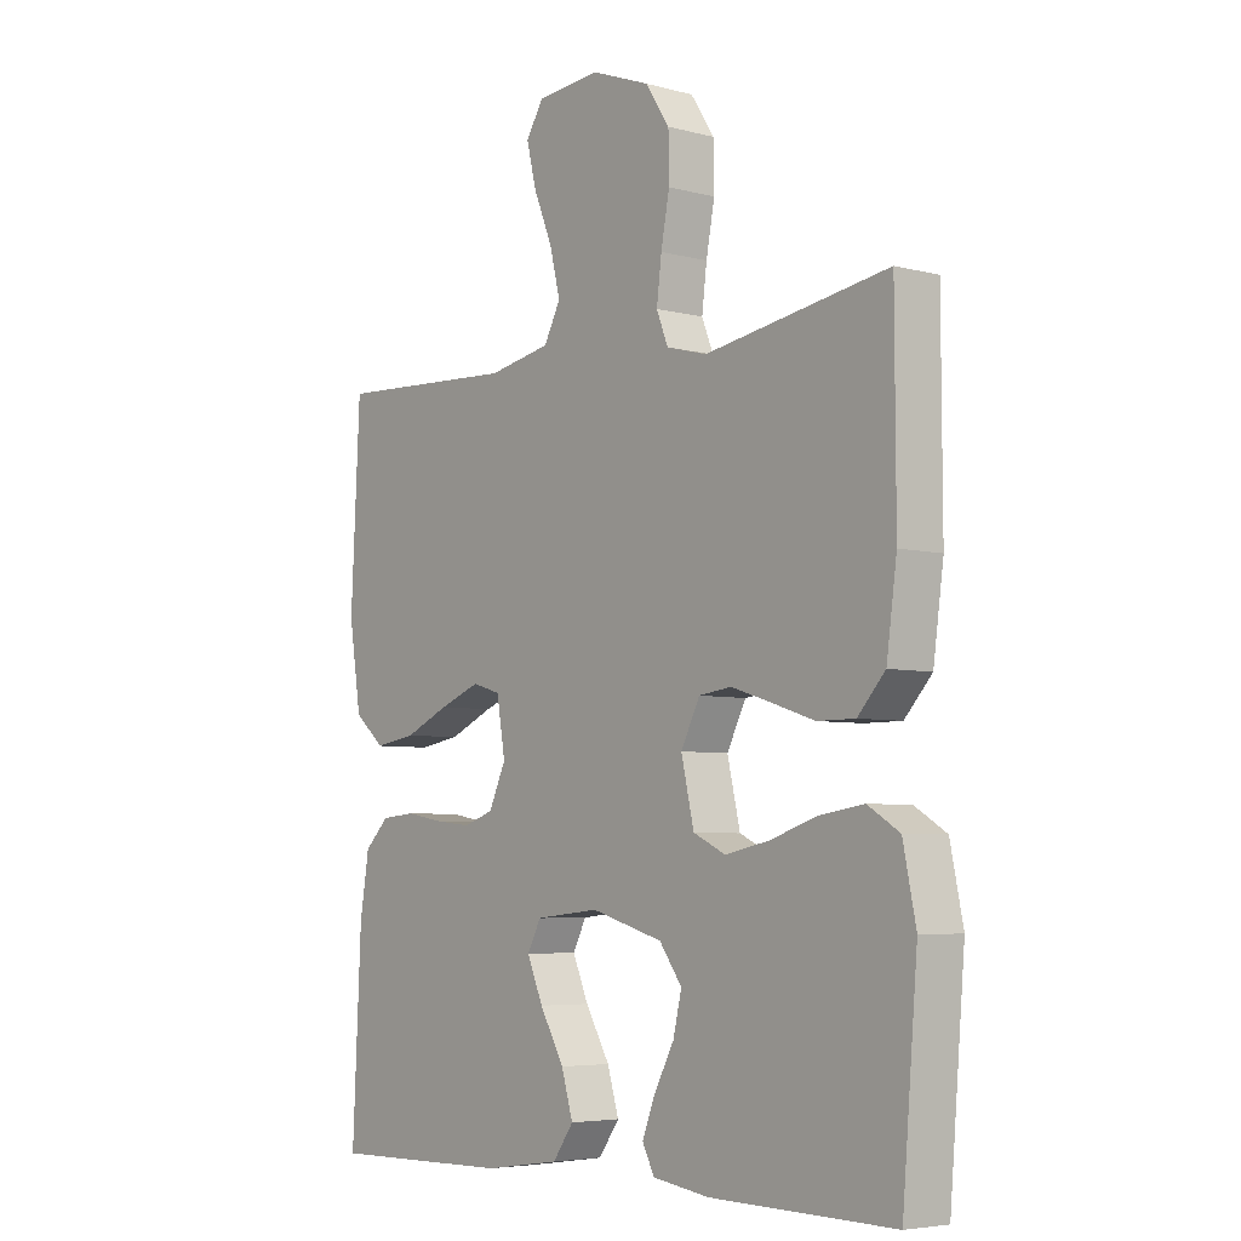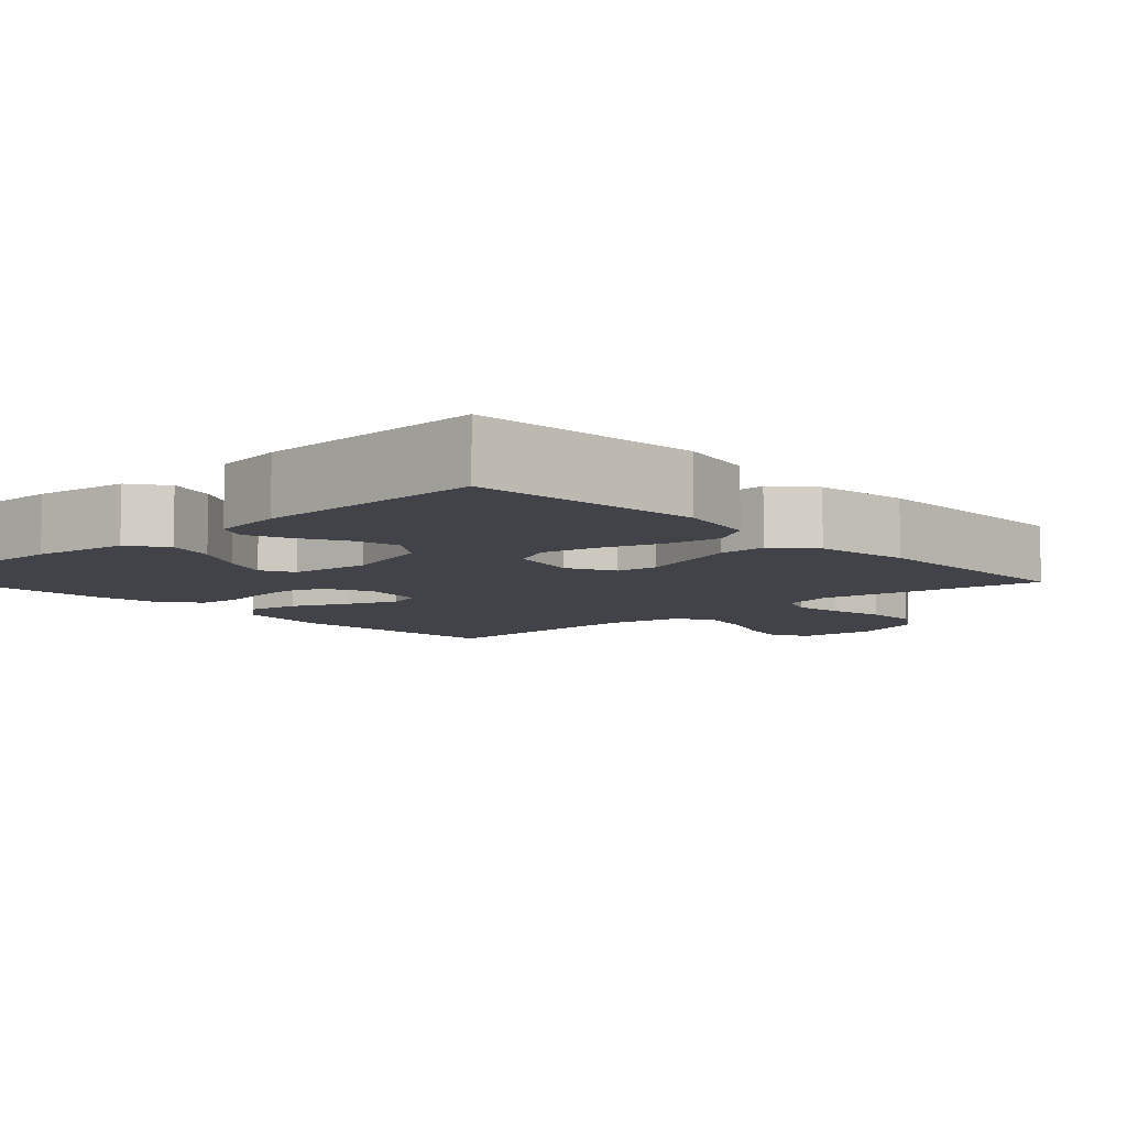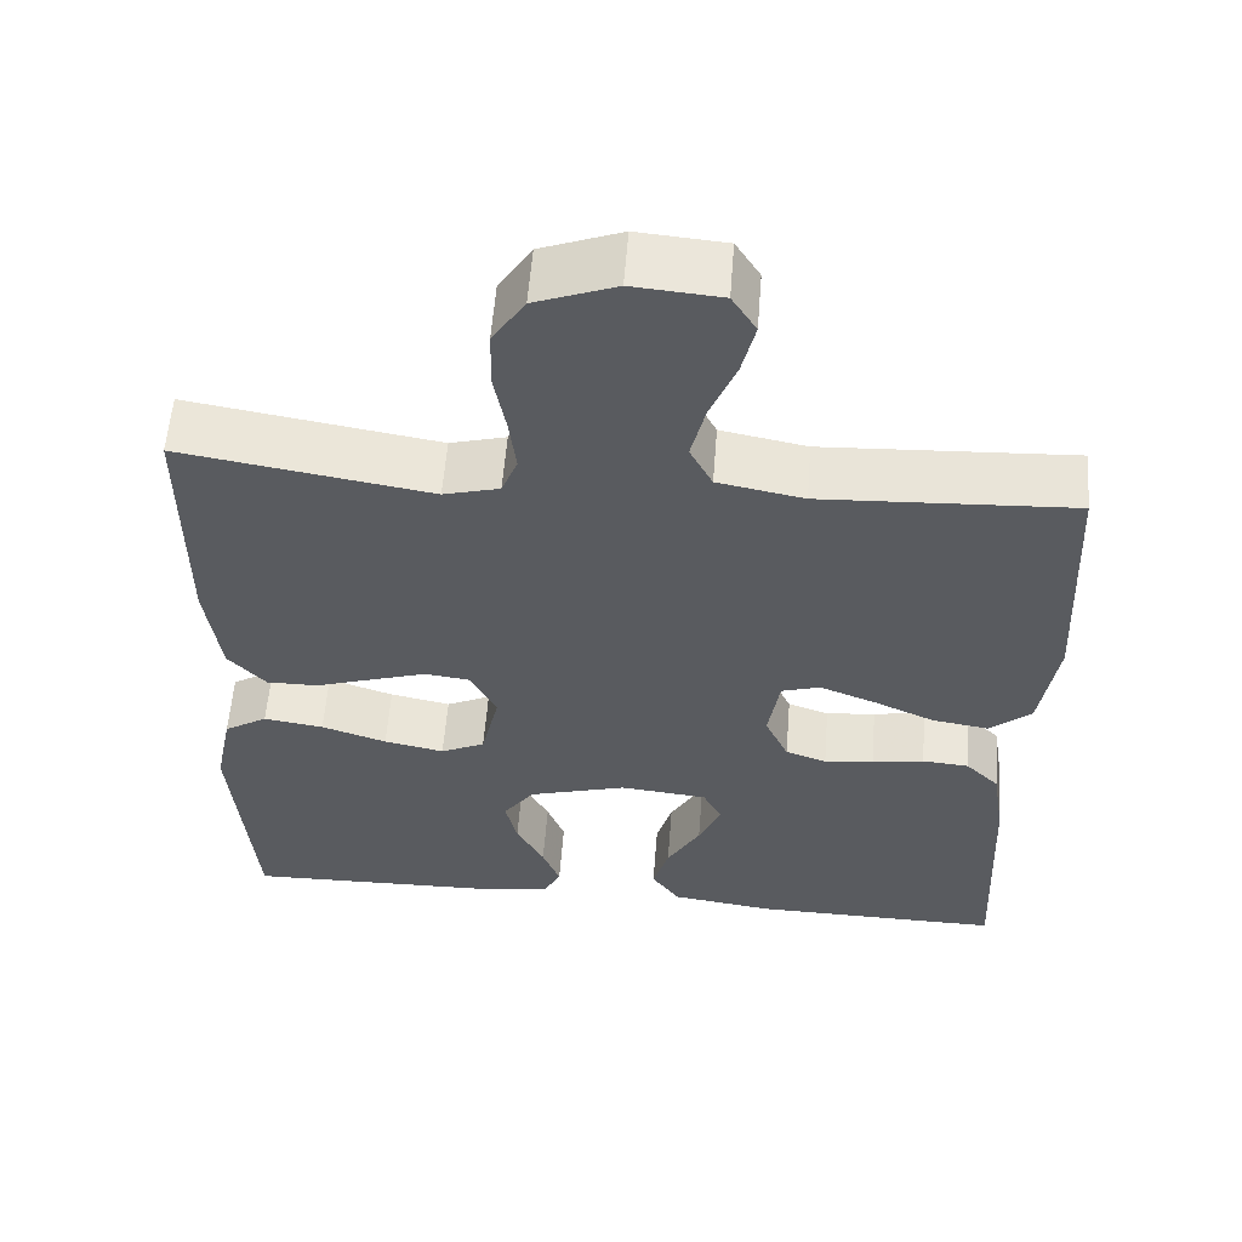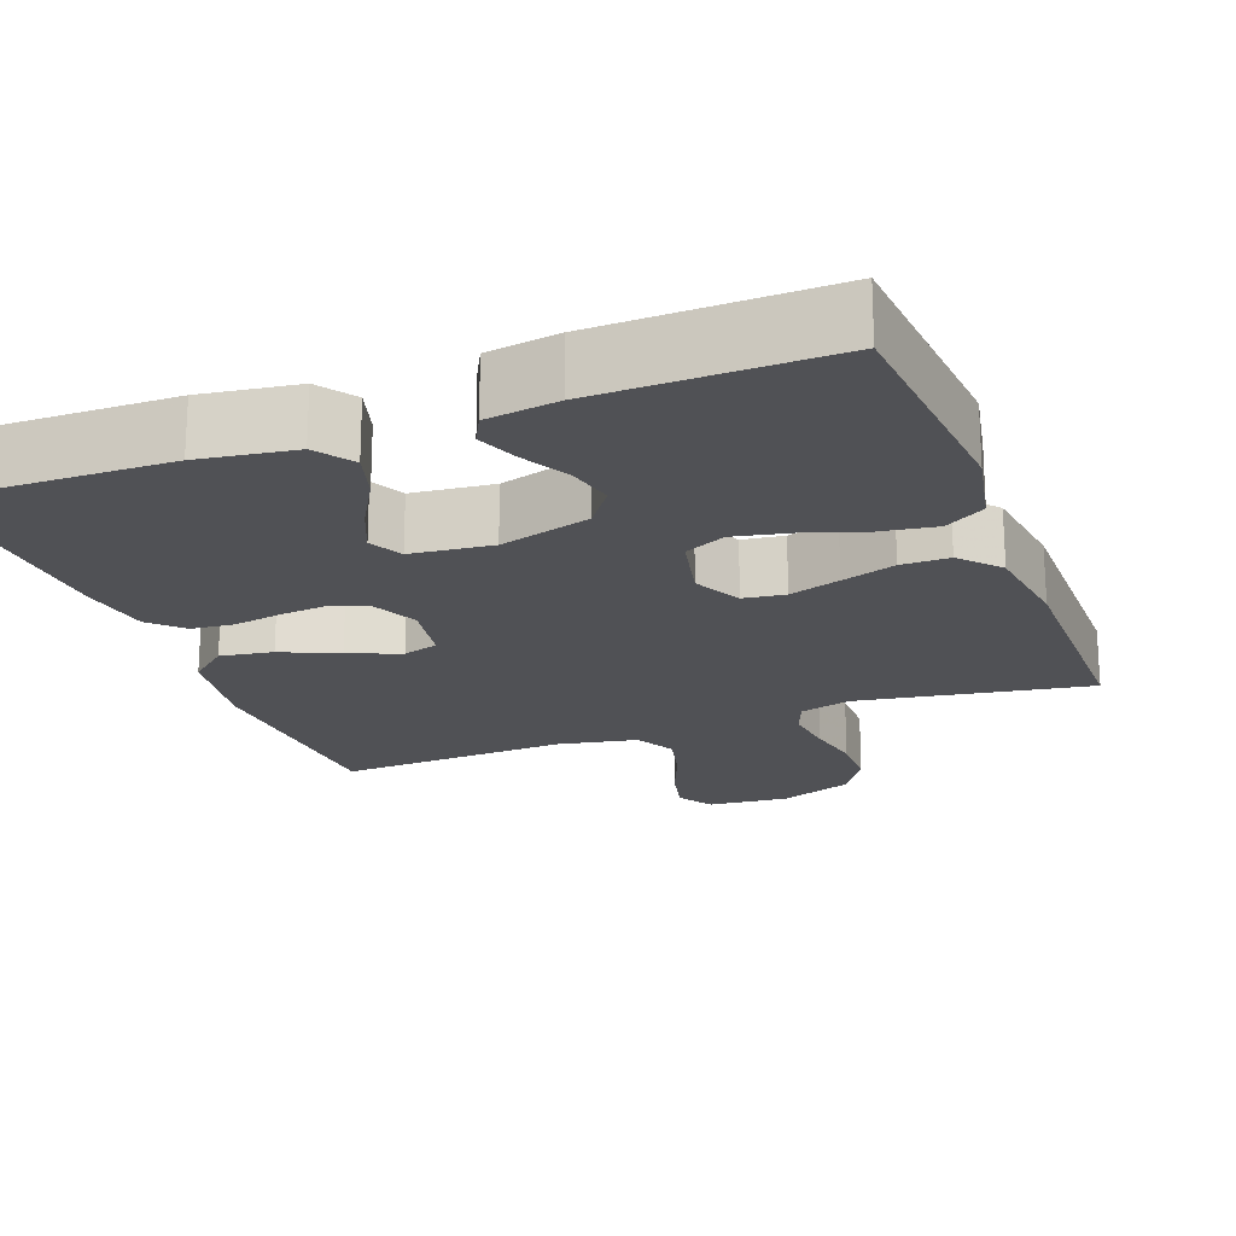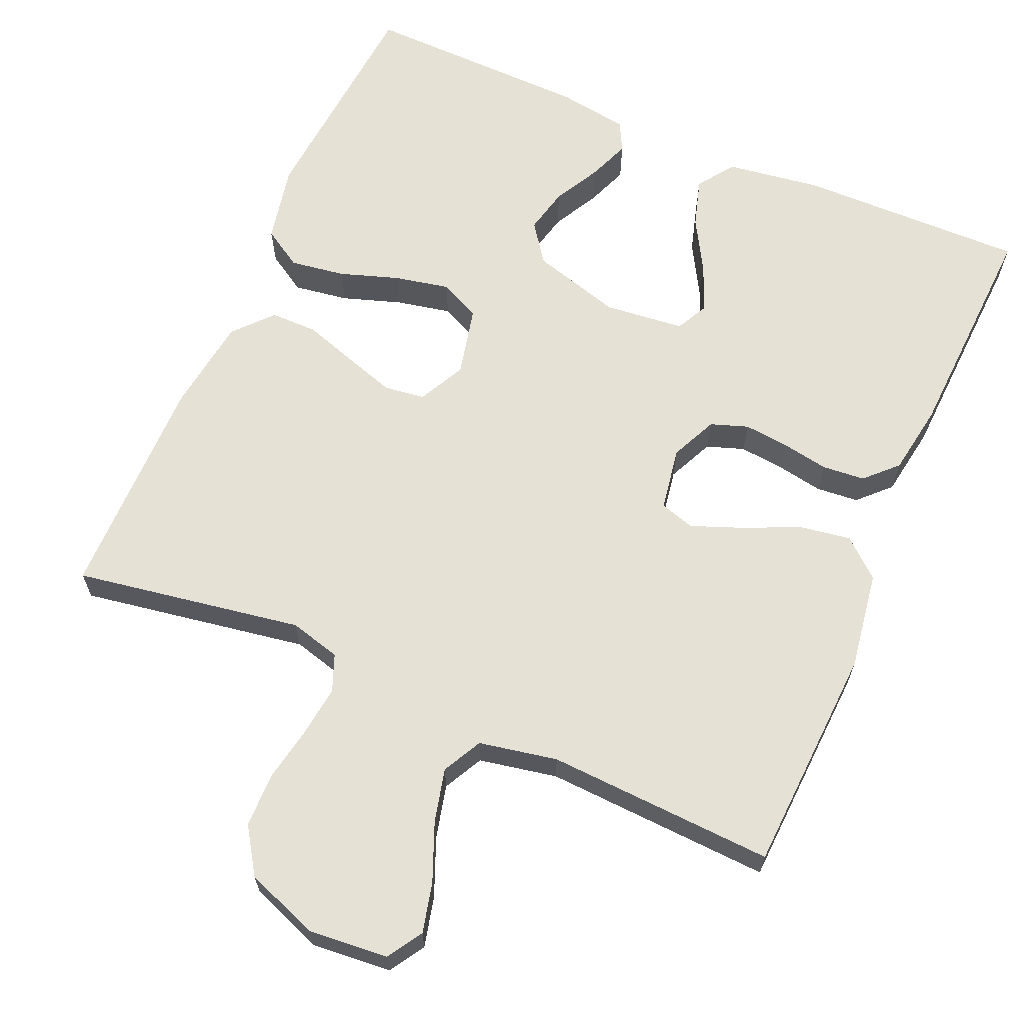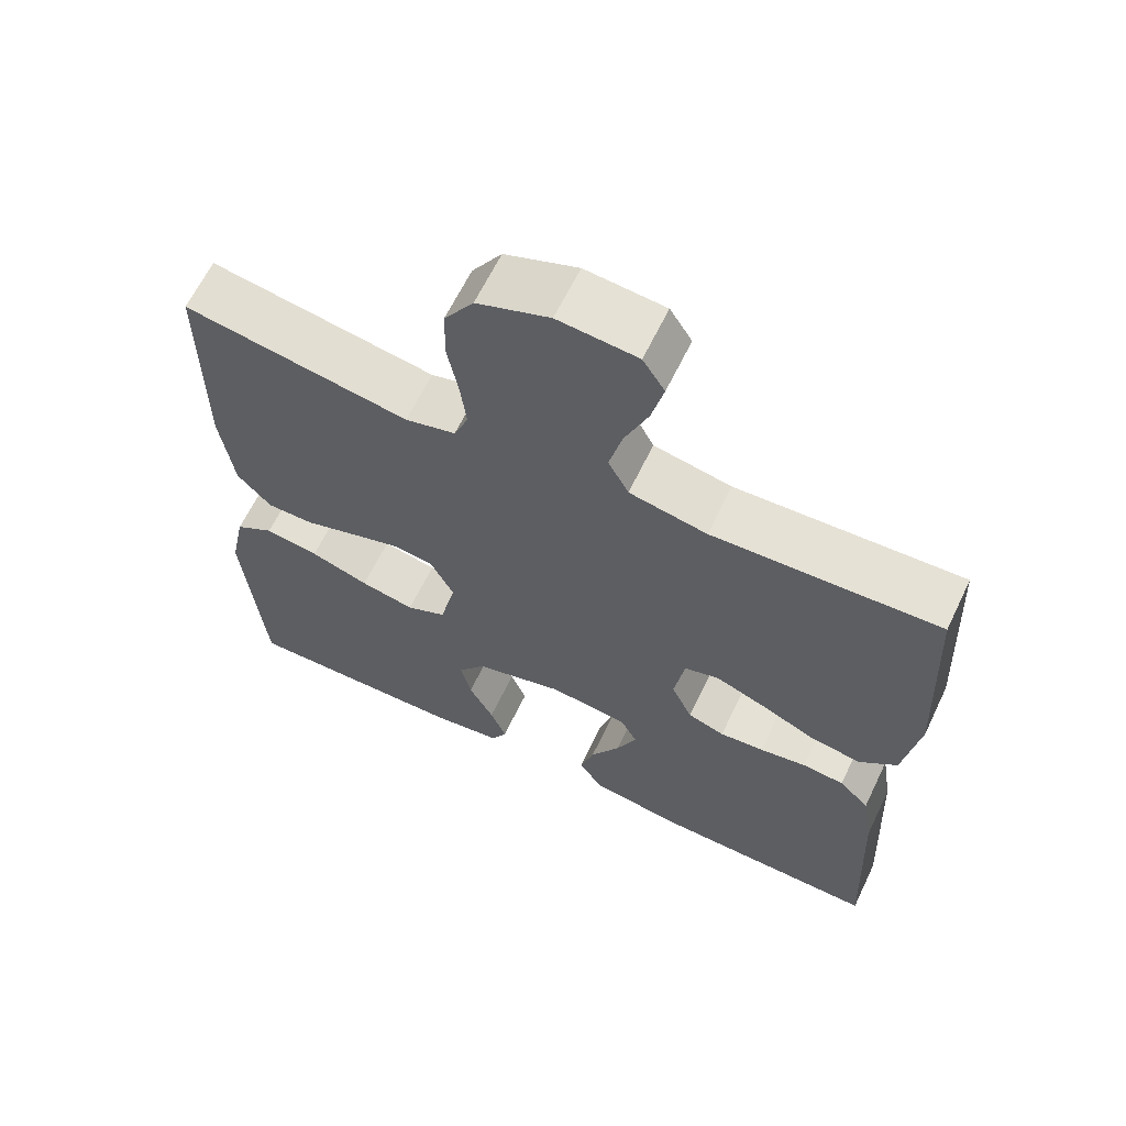
<metadata>
{"format":"obj","ext":"obj","renderer":"f3d","projection":"perspective","resolution":1024,"background":"white","views":[{"elev":-5.3,"azim":-129.5,"up":"+Z"},{"elev":-7.6,"azim":-137.1,"up":"+Y"},{"elev":57.3,"azim":4.4,"up":"+Z"},{"elev":-20.2,"azim":-159.3,"up":"+Y"},{"elev":64.8,"azim":23.5,"up":"+Y"},{"elev":63.9,"azim":25.7,"up":"+Z"}]}
</metadata>
<code>
v 0.5 0.07 0.5
v 0.515 0.07 0.2
v 0.495 0.07 0.071
v 0.445 0.07 0.028
v 0.377 0.07 0.039
v 0.304 0.07 0.072
v 0.237 0.07 0.098
v 0.191 0.07 0.084
v 0.177 0.07 0
v 0.205 0.07 -0.061
v 0.254 0.07 -0.078
v 0.313 0.07 -0.072
v 0.375 0.07 -0.061
v 0.431 0.07 -0.066
v 0.471 0.07 -0.106
v 0.486 0.07 -0.2
v 0.5 0.07 -0.5
v 0.2 0.07 -0.495
v 0.076 0.07 -0.477
v 0.042 0.07 -0.429
v 0.061 0.07 -0.365
v 0.101 0.07 -0.295
v 0.127 0.07 -0.234
v 0.105 0.07 -0.191
v 0 0.07 -0.18
v -0.118 0.07 -0.214
v -0.155 0.07 -0.265
v -0.141 0.07 -0.325
v -0.108 0.07 -0.387
v -0.087 0.07 -0.441
v -0.107 0.07 -0.48
v -0.2 0.07 -0.494
v -0.5 0.07 -0.5
v -0.525 0.07 -0.2
v -0.504 0.07 -0.097
v -0.452 0.07 -0.065
v -0.38 0.07 -0.076
v -0.302 0.07 -0.102
v -0.23 0.07 -0.117
v -0.177 0.07 -0.092
v -0.156 0.07 0
v -0.187 0.07 0.062
v -0.241 0.07 0.069
v -0.307 0.07 0.048
v -0.377 0.07 0.025
v -0.439 0.07 0.025
v -0.484 0.07 0.075
v -0.501 0.07 0.2
v -0.5 0.07 0.5
v -0.2 0.07 0.45
v -0.133 0.07 0.468
v -0.114 0.07 0.516
v -0.122 0.07 0.582
v -0.136 0.07 0.656
v -0.135 0.07 0.728
v -0.096 0.07 0.788
v 0 0.07 0.824
v 0.105 0.07 0.815
v 0.134 0.07 0.769
v 0.118 0.07 0.703
v 0.087 0.07 0.627
v 0.07 0.07 0.557
v 0.097 0.07 0.505
v 0.2 0.07 0.485
v 0.5 0 0.5
v 0.515 0 0.2
v 0.495 0 0.071
v 0.445 0 0.028
v 0.377 0 0.039
v 0.304 0 0.072
v 0.237 0 0.098
v 0.191 0 0.084
v 0.177 0 0
v 0.205 0 -0.061
v 0.254 0 -0.078
v 0.313 0 -0.072
v 0.375 0 -0.061
v 0.431 0 -0.066
v 0.471 0 -0.106
v 0.486 0 -0.2
v 0.5 0 -0.5
v 0.2 0 -0.495
v 0.076 0 -0.477
v 0.042 0 -0.429
v 0.061 0 -0.365
v 0.101 0 -0.295
v 0.127 0 -0.234
v 0.105 0 -0.191
v 0 0 -0.18
v -0.118 0 -0.214
v -0.155 0 -0.265
v -0.141 0 -0.325
v -0.108 0 -0.387
v -0.087 0 -0.441
v -0.107 0 -0.48
v -0.2 0 -0.494
v -0.5 0 -0.5
v -0.525 0 -0.2
v -0.504 0 -0.097
v -0.452 0 -0.065
v -0.38 0 -0.076
v -0.302 0 -0.102
v -0.23 0 -0.117
v -0.177 0 -0.092
v -0.156 0 0
v -0.187 0 0.062
v -0.241 0 0.069
v -0.307 0 0.048
v -0.377 0 0.025
v -0.439 0 0.025
v -0.484 0 0.075
v -0.501 0 0.2
v -0.5 0 0.5
v -0.2 0 0.45
v -0.133 0 0.468
v -0.114 0 0.516
v -0.122 0 0.582
v -0.136 0 0.656
v -0.135 0 0.728
v -0.096 0 0.788
v 0 0 0.824
v 0.105 0 0.815
v 0.134 0 0.769
v 0.118 0 0.703
v 0.087 0 0.627
v 0.07 0 0.557
v 0.097 0 0.505
v 0.2 0 0.485
f 58 59 60 61
f 58 61 62
f 57 58 62
f 56 57 62
f 53 54 55 56
f 52 53 56 62
f 51 52 62 63
f 47 48 49 50
f 44 45 46 47
f 43 44 47 50
f 42 43 50 51
f 35 36 37 38
f 35 38 39
f 34 35 39
f 33 34 39
f 32 33 39 40
f 28 29 30 31
f 27 28 31 32
f 19 20 21 22
f 19 22 23
f 18 19 23
f 17 18 23
f 16 17 23 24
f 12 13 14 15
f 11 12 15 16
f 10 11 16 24
f 3 4 5 6
f 3 6 7
f 64 1 2 3
f 64 3 7
f 63 64 7 8
f 41 42 51 63
f 41 63 8 9
f 27 32 40 41
f 26 27 41
f 25 26 41 9
f 9 10 24 25
f 125 124 123 122
f 126 125 122
f 126 122 121
f 126 121 120
f 120 119 118 117
f 126 120 117 116
f 127 126 116 115
f 114 113 112 111
f 111 110 109 108
f 114 111 108 107
f 115 114 107 106
f 102 101 100 99
f 103 102 99
f 103 99 98
f 103 98 97
f 104 103 97 96
f 95 94 93 92
f 96 95 92 91
f 86 85 84 83
f 87 86 83
f 87 83 82
f 87 82 81
f 88 87 81 80
f 79 78 77 76
f 80 79 76 75
f 88 80 75 74
f 70 69 68 67
f 71 70 67
f 67 66 65 128
f 71 67 128
f 72 71 128 127
f 127 115 106 105
f 73 72 127 105
f 105 104 96 91
f 105 91 90
f 73 105 90 89
f 89 88 74 73
f 1 65 66 2
f 2 66 67 3
f 3 67 68 4
f 4 68 69 5
f 5 69 70 6
f 6 70 71 7
f 7 71 72 8
f 8 72 73 9
f 9 73 74 10
f 10 74 75 11
f 11 75 76 12
f 12 76 77 13
f 13 77 78 14
f 14 78 79 15
f 15 79 80 16
f 16 80 81 17
f 17 81 82 18
f 18 82 83 19
f 19 83 84 20
f 20 84 85 21
f 21 85 86 22
f 22 86 87 23
f 23 87 88 24
f 24 88 89 25
f 25 89 90 26
f 26 90 91 27
f 27 91 92 28
f 28 92 93 29
f 29 93 94 30
f 30 94 95 31
f 31 95 96 32
f 32 96 97 33
f 33 97 98 34
f 34 98 99 35
f 35 99 100 36
f 36 100 101 37
f 37 101 102 38
f 38 102 103 39
f 39 103 104 40
f 40 104 105 41
f 41 105 106 42
f 42 106 107 43
f 43 107 108 44
f 44 108 109 45
f 45 109 110 46
f 46 110 111 47
f 47 111 112 48
f 48 112 113 49
f 49 113 114 50
f 50 114 115 51
f 51 115 116 52
f 52 116 117 53
f 53 117 118 54
f 54 118 119 55
f 55 119 120 56
f 56 120 121 57
f 57 121 122 58
f 58 122 123 59
f 59 123 124 60
f 60 124 125 61
f 61 125 126 62
f 62 126 127 63
f 63 127 128 64
f 64 128 65 1

</code>
